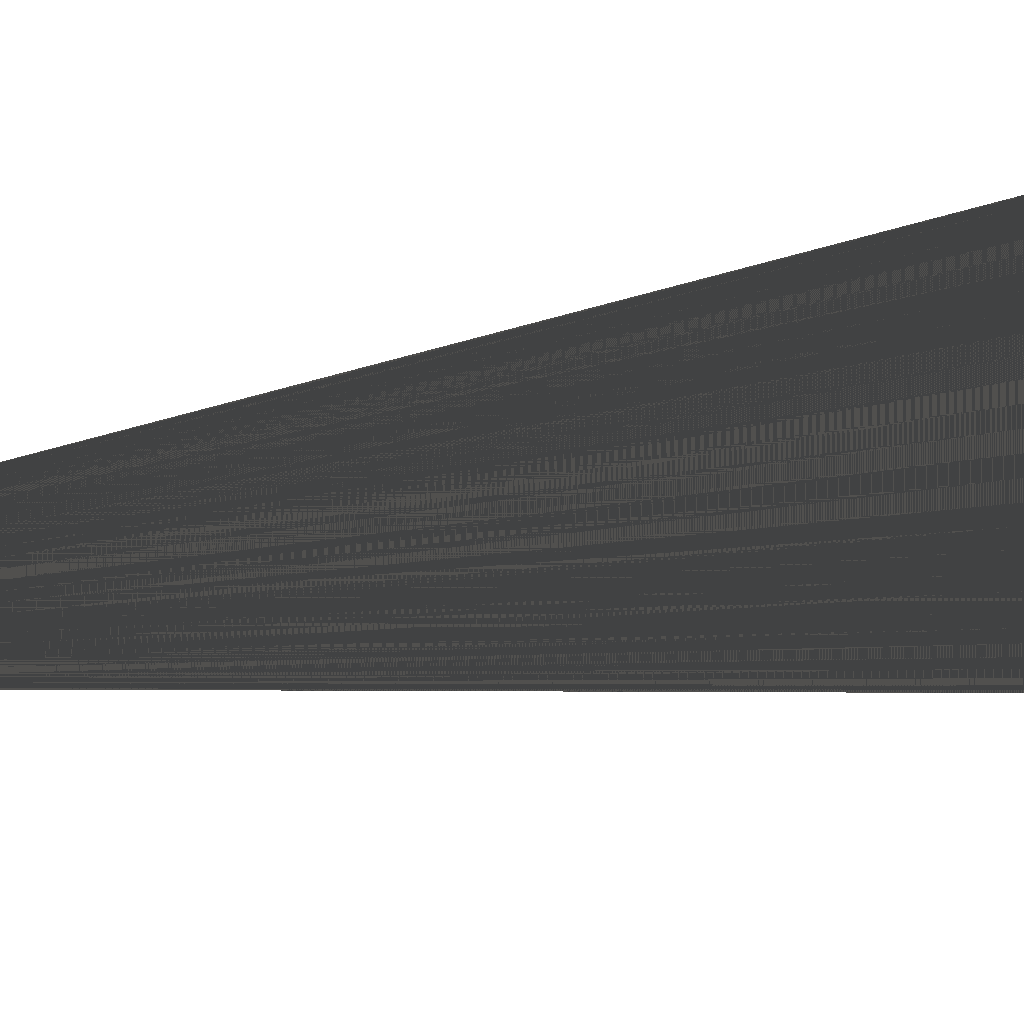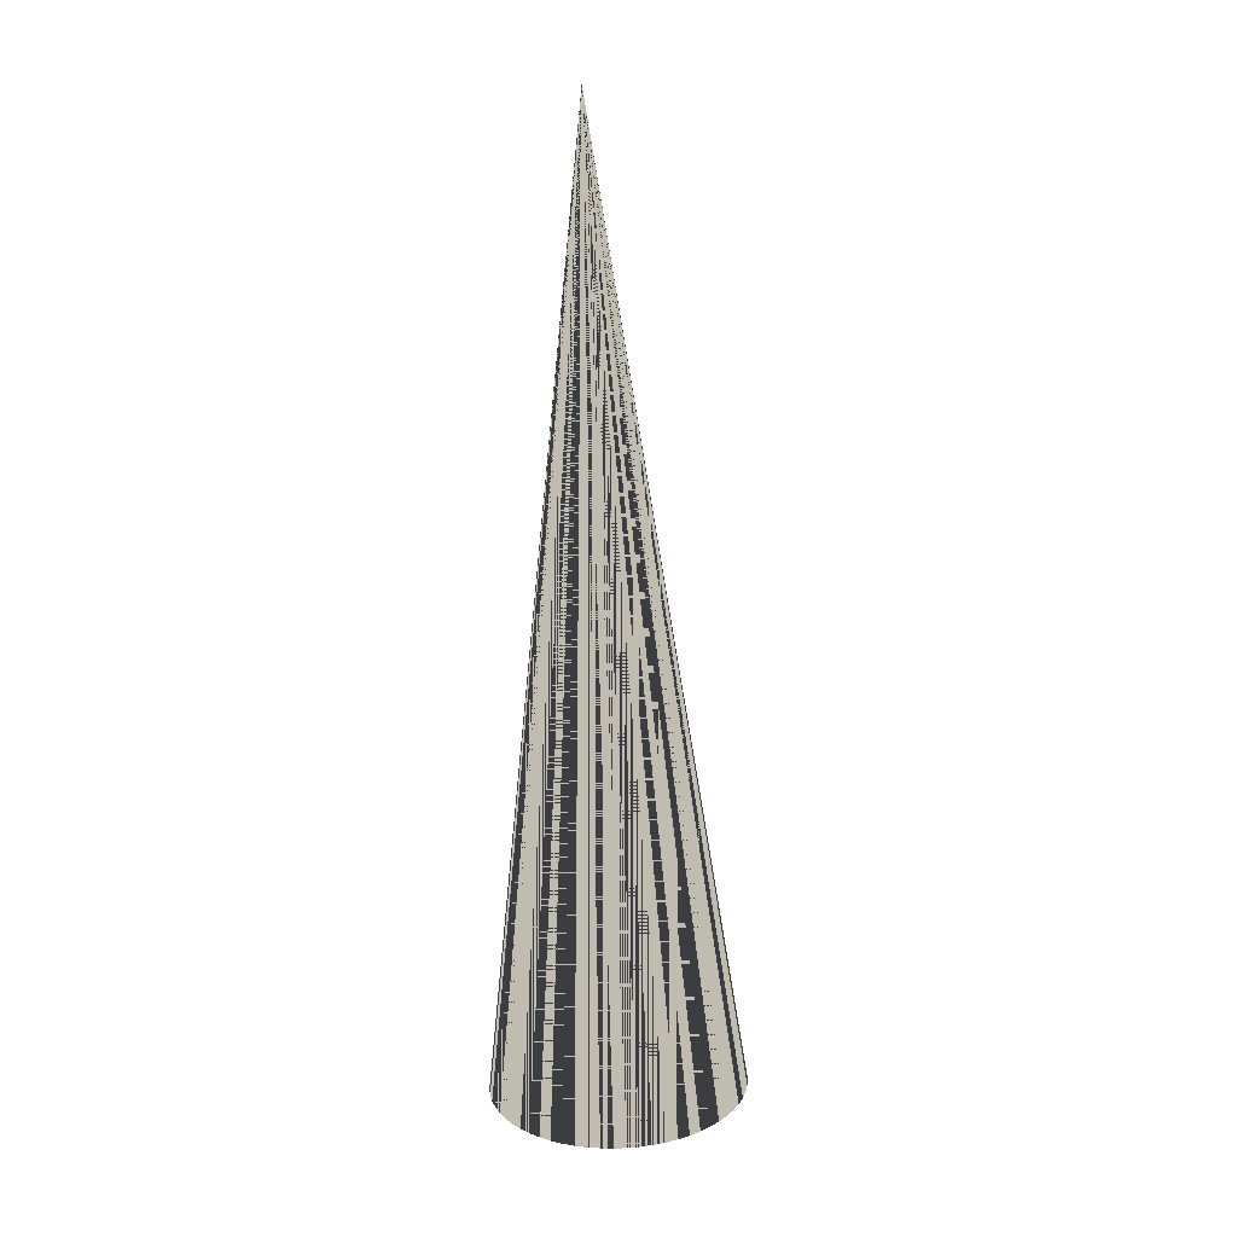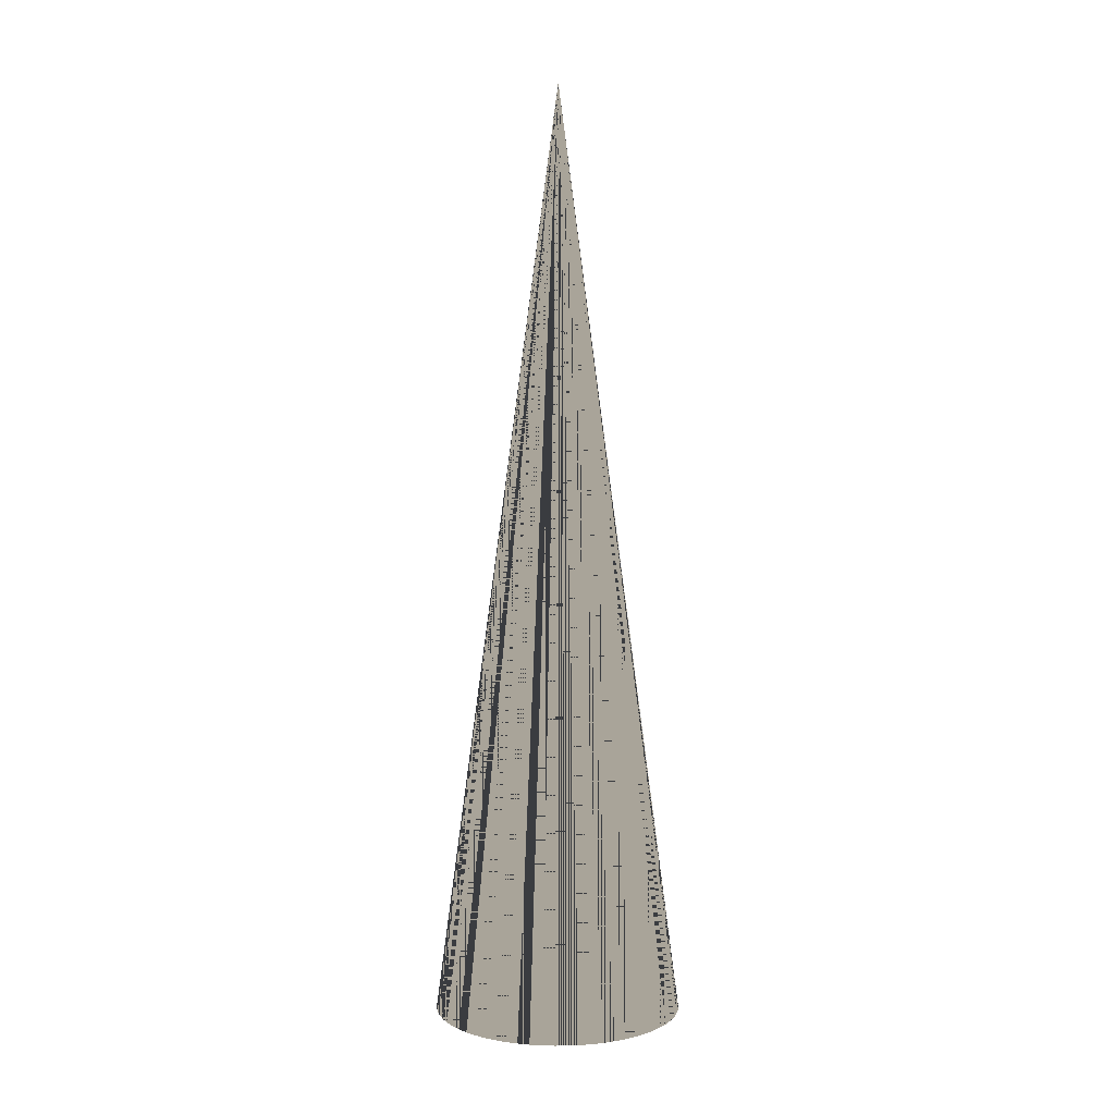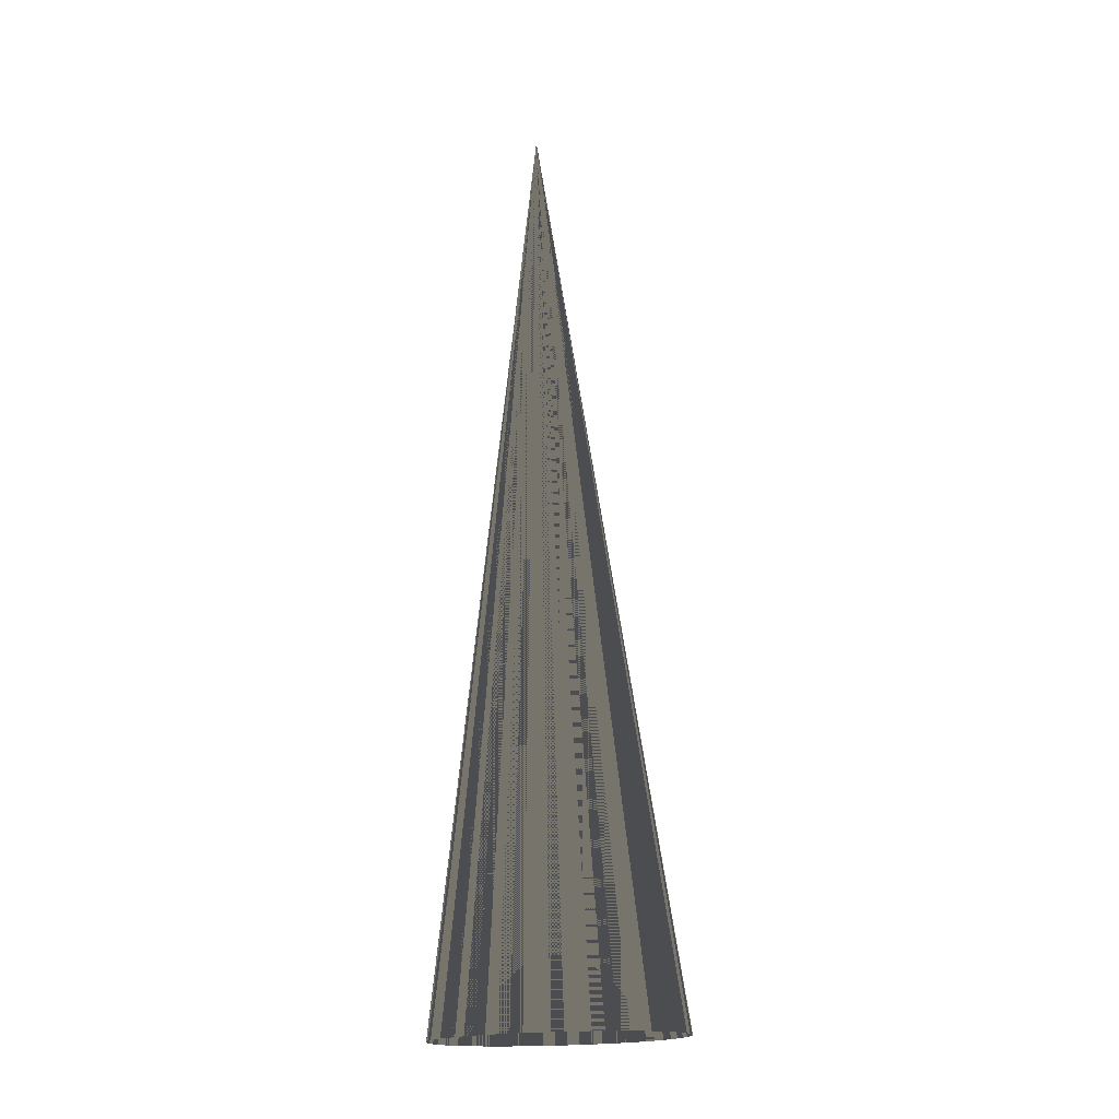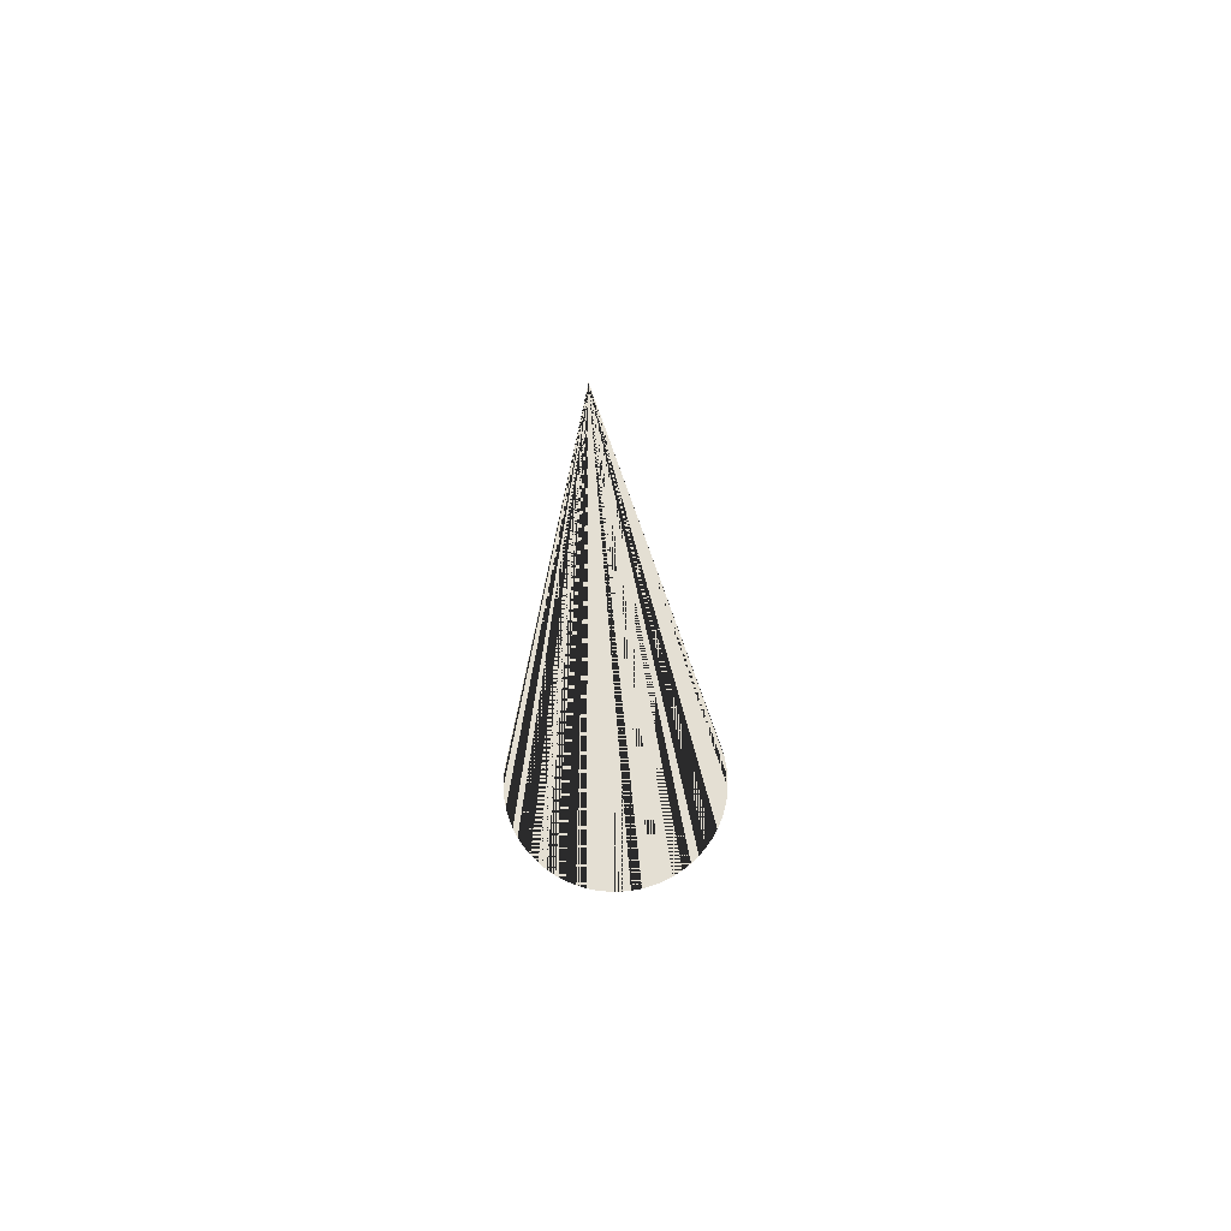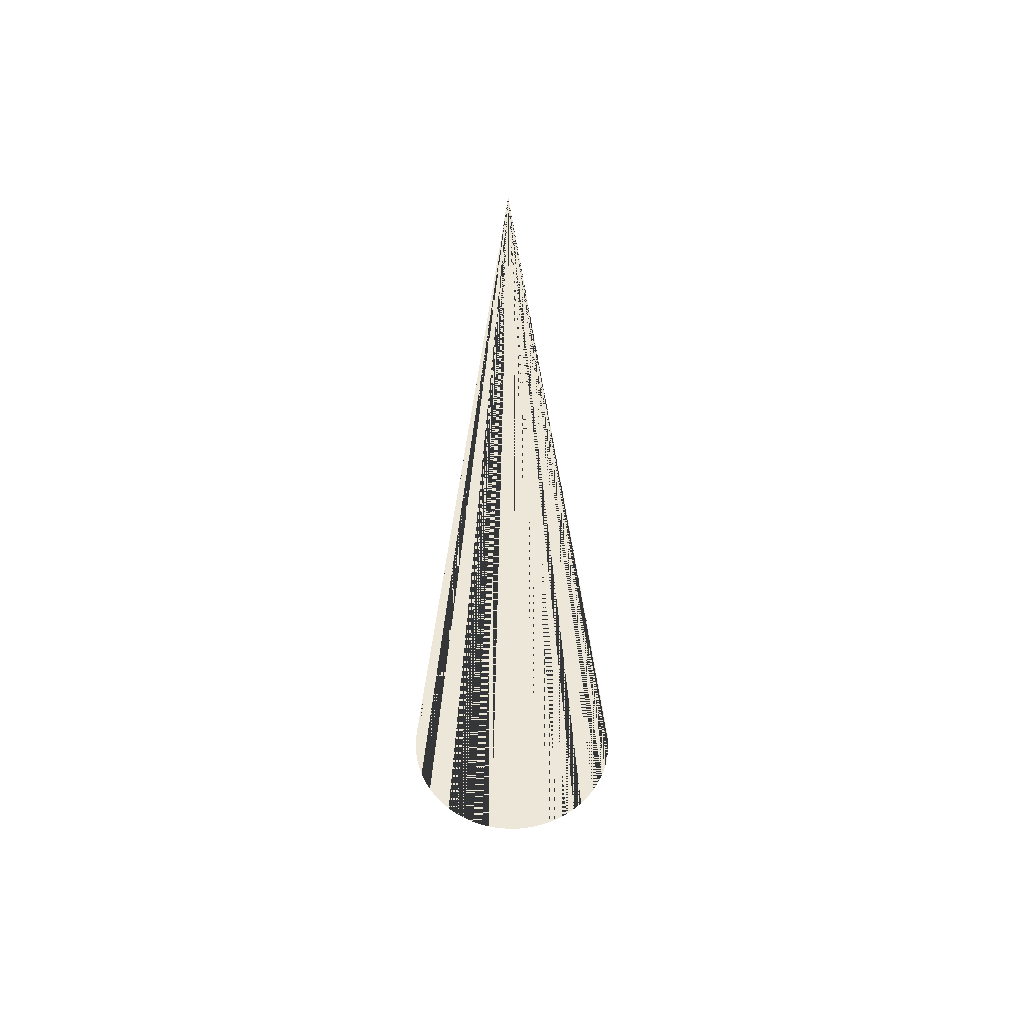
<metadata>
{"format":"obj","ext":"obj","renderer":"f3d","projection":"perspective","resolution":1024,"background":"white","views":[{"elev":55.3,"azim":81.3,"up":"+Y"},{"elev":16.5,"azim":-134.8,"up":"+Z"},{"elev":7.2,"azim":-34.2,"up":"+Z"},{"elev":-15.6,"azim":-88.1,"up":"+Z"},{"elev":66.6,"azim":-178.3,"up":"+Z"},{"elev":50.2,"azim":150.6,"up":"+Z"}]}
</metadata>
<code>
v 0 0 0
v 0 0 0
v 0 0 0
v 0 0 0
v 0 0 0
v 0 0 0
v 0 0 0
v 0 0 0
v 0 0 0
v 0 0 0
v 0 0 0
v 0 0 0
v 0 0 0
v 0 0 0
v 0 0 0
v 0 0 0
v 0 0 0
v 0 0 0
v 0 0 0
v 0 0 0
v 0 0 0
v 0 0 0
v 0 0 0
v 0 0 0
v 0 0 0
v 0 0 0
v 0 0 0
v 0 0 0
v 0 0 0
v 0 0 0
v 0 0 0
v 0 0 0
v 0 0 0
v 0 0 0
v 0 0 0
v 0 0 0
v 0 0 0
v 0 0 0
v 0 0 0
v 0 0 0
v 0 0 0
v 0 0 0
v 0 0 0
v 0 0 0
v 0 0 0
v 0 0 0
v 0 0 0
v 0 0 0
v 0 0 0
v 0 0 0
v 0 0 0
v 0 0 0
v 0 0 0
v 0 0 0
v 0 0 0
v 0 0 0
v 0 0 0
v 0 0 0
v 0 0 0
v 0 0 0
v 0 0 0
v 0 0 0
v 0 0 0
v 0 0 0
v 0.1818 -0.2586 -2.249
v 0.1614 -0.2797 -2.248
v 0.139 -0.2987 -2.247
v 0.1149 -0.3155 -2.246
v 0.08919 -0.3298 -2.245
v 0.06223 -0.3415 -2.244
v 0.03424 -0.3506 -2.244
v 0.005512 -0.3568 -2.243
v -0.0237 -0.3602 -2.242
v -0.0531 -0.3607 -2.242
v -0.08241 -0.3583 -2.241
v -0.1113 -0.3531 -2.241
v -0.1396 -0.3451 -2.24
v -0.167 -0.3343 -2.24
v -0.1932 -0.3209 -2.24
v -0.2179 -0.305 -2.24
v -0.241 -0.2867 -2.24
v -0.2621 -0.2663 -2.24
v -0.2812 -0.2439 -2.24
v -0.298 -0.2197 -2.241
v -0.3123 -0.1941 -2.241
v -0.324 -0.1671 -2.242
v -0.3331 -0.1391 -2.242
v -0.3393 -0.1104 -2.243
v -0.3427 -0.08118 -2.244
v -0.3433 -0.05179 -2.244
v -0.3409 -0.02248 -2.245
v -0.3357 0.006449 -2.246
v -0.3277 0.03473 -2.247
v -0.3169 0.06208 -2.248
v -0.3035 0.08825 -2.249
v -0.2876 0.113 -2.25
v -0.2694 0.136 -2.251
v -0.249 0.1572 -2.252
v -0.2266 0.1762 -2.253
v -0.2024 0.193 -2.254
v -0.1767 0.2073 -2.255
v -0.1498 0.219 -2.256
v -0.1218 0.228 -2.256
v -0.09306 0.2343 -2.257
v -0.06386 0.2377 -2.258
v -0.03446 0.2382 -2.258
v -0.005144 0.2358 -2.259
v 0.02379 0.2306 -2.259
v 0.05208 0.2225 -2.26
v 0.07945 0.2118 -2.26
v 0.1056 0.1984 -2.26
v 0.1304 0.1824 -2.26
v 0.1534 0.1642 -2.26
v 0.1746 0.1438 -2.26
v 0.1937 0.1214 -2.26
v 0.2104 0.09722 -2.259
v 0.2248 0.07153 -2.259
v 0.2365 0.04457 -2.258
v 0.2455 0.01659 -2.258
v 0.2518 -0.01214 -2.257
v 0.2552 -0.04135 -2.256
v 0.2557 -0.07074 -2.256
v 0.2534 -0.1 -2.255
v 0.2481 -0.129 -2.254
v 0.2401 -0.1573 -2.253
v 0.2294 -0.1846 -2.252
v 0.216 -0.2108 -2.251
v 0.2001 -0.2355 -2.25
f 1 65 66 2
f 2 66 65 1
f 2 66 67 3
f 3 67 66 2
f 3 67 68 4
f 4 68 67 3
f 4 68 69 5
f 5 69 68 4
f 5 69 70 6
f 6 70 69 5
f 6 70 71 7
f 7 71 70 6
f 7 71 72 8
f 8 72 71 7
f 8 72 73 9
f 9 73 72 8
f 9 73 74 10
f 10 74 73 9
f 10 74 75 11
f 11 75 74 10
f 11 75 76 12
f 12 76 75 11
f 12 76 77 13
f 13 77 76 12
f 13 77 78 14
f 14 78 77 13
f 14 78 79 15
f 15 79 78 14
f 15 79 80 16
f 16 80 79 15
f 16 80 81 17
f 17 81 80 16
f 17 81 82 18
f 18 82 81 17
f 18 82 83 19
f 19 83 82 18
f 19 83 84 20
f 20 84 83 19
f 20 84 85 21
f 21 85 84 20
f 21 85 86 22
f 22 86 85 21
f 22 86 87 23
f 23 87 86 22
f 23 87 88 24
f 24 88 87 23
f 24 88 89 25
f 25 89 88 24
f 25 89 90 26
f 26 90 89 25
f 26 90 91 27
f 27 91 90 26
f 27 91 92 28
f 28 92 91 27
f 28 92 93 29
f 29 93 92 28
f 29 93 94 30
f 30 94 93 29
f 30 94 95 31
f 31 95 94 30
f 31 95 96 32
f 32 96 95 31
f 32 96 97 33
f 33 97 96 32
f 33 97 98 34
f 34 98 97 33
f 34 98 99 35
f 35 99 98 34
f 35 99 100 36
f 36 100 99 35
f 36 100 101 37
f 37 101 100 36
f 37 101 102 38
f 38 102 101 37
f 38 102 103 39
f 39 103 102 38
f 39 103 104 40
f 40 104 103 39
f 40 104 105 41
f 41 105 104 40
f 41 105 106 42
f 42 106 105 41
f 42 106 107 43
f 43 107 106 42
f 43 107 108 44
f 44 108 107 43
f 44 108 109 45
f 45 109 108 44
f 45 109 110 46
f 46 110 109 45
f 46 110 111 47
f 47 111 110 46
f 47 111 112 48
f 48 112 111 47
f 48 112 113 49
f 49 113 112 48
f 49 113 114 50
f 50 114 113 49
f 50 114 115 51
f 51 115 114 50
f 51 115 116 52
f 52 116 115 51
f 52 116 117 53
f 53 117 116 52
f 53 117 118 54
f 54 118 117 53
f 54 118 119 55
f 55 119 118 54
f 55 119 120 56
f 56 120 119 55
f 56 120 121 57
f 57 121 120 56
f 57 121 122 58
f 58 122 121 57
f 58 122 123 59
f 59 123 122 58
f 59 123 124 60
f 60 124 123 59
f 60 124 125 61
f 61 125 124 60
f 61 125 126 62
f 62 126 125 61
f 62 126 127 63
f 63 127 126 62
f 63 127 128 64
f 64 128 127 63
f 64 128 65 1
f 1 65 128 64

</code>
